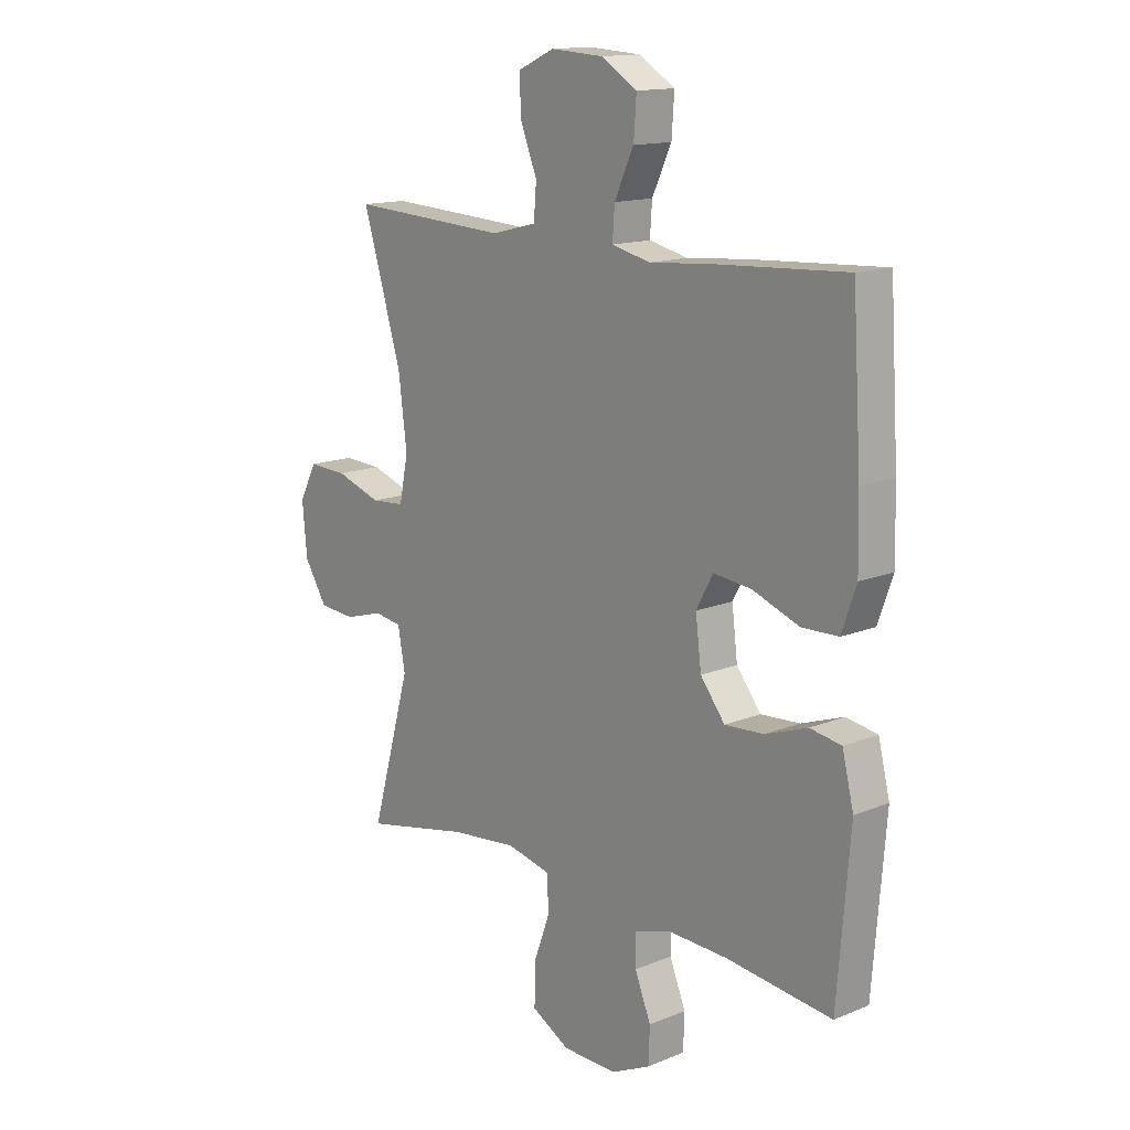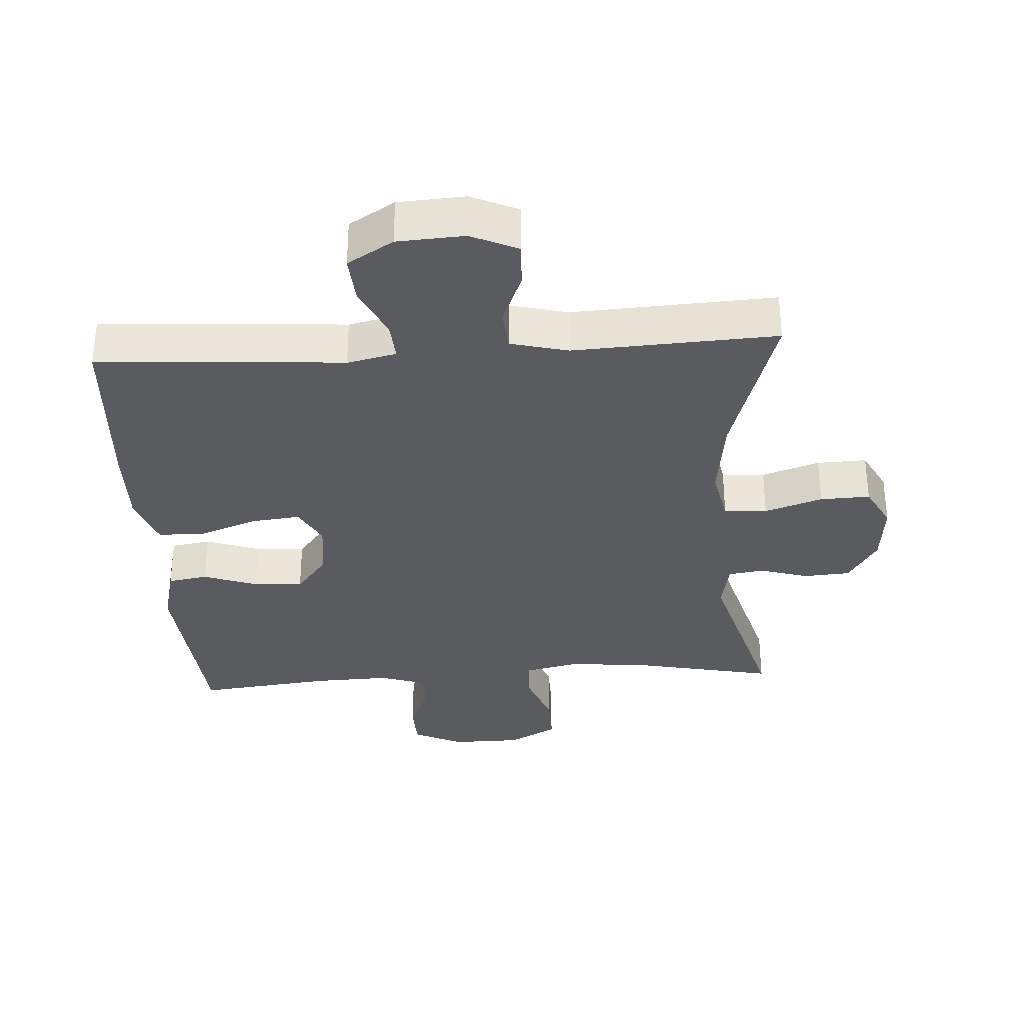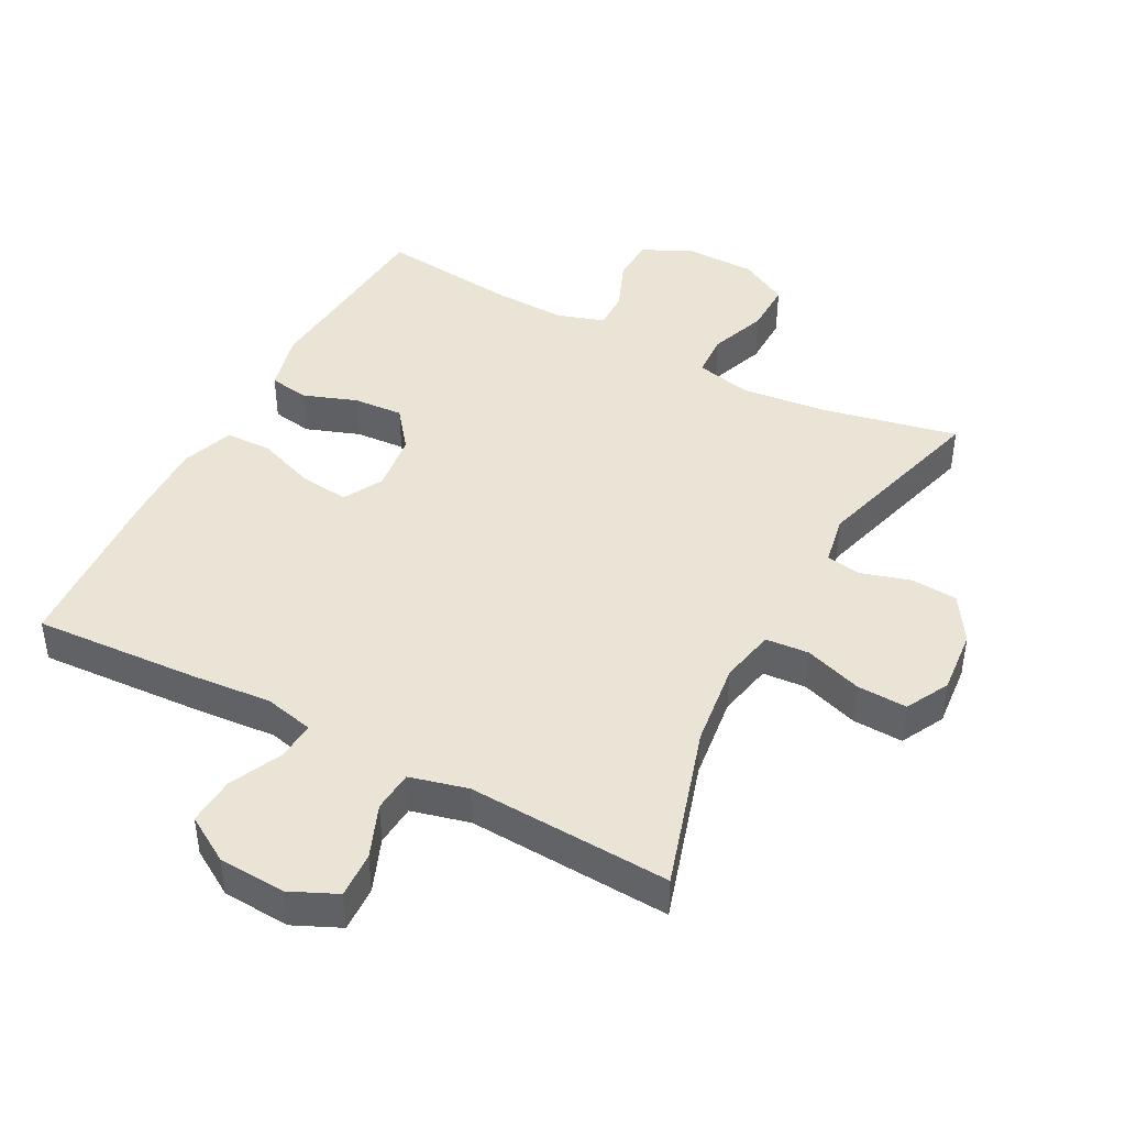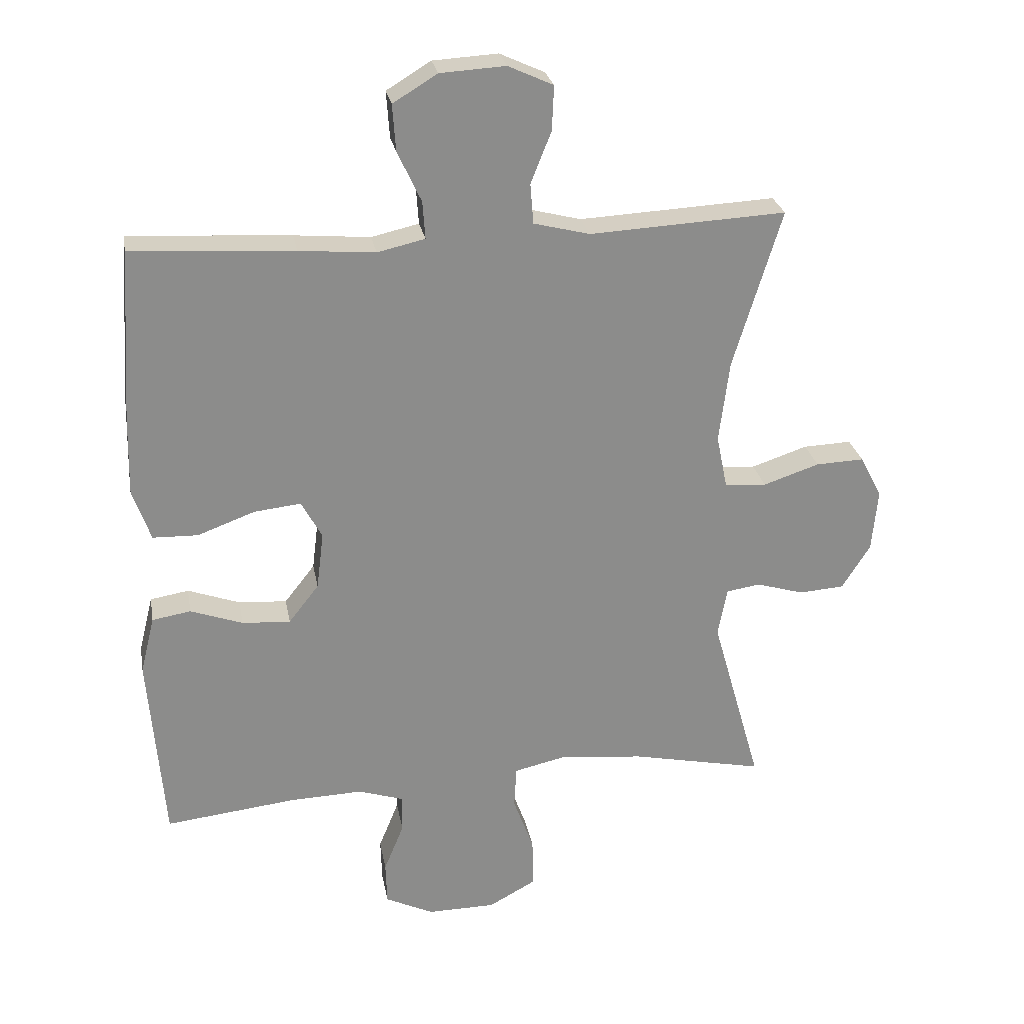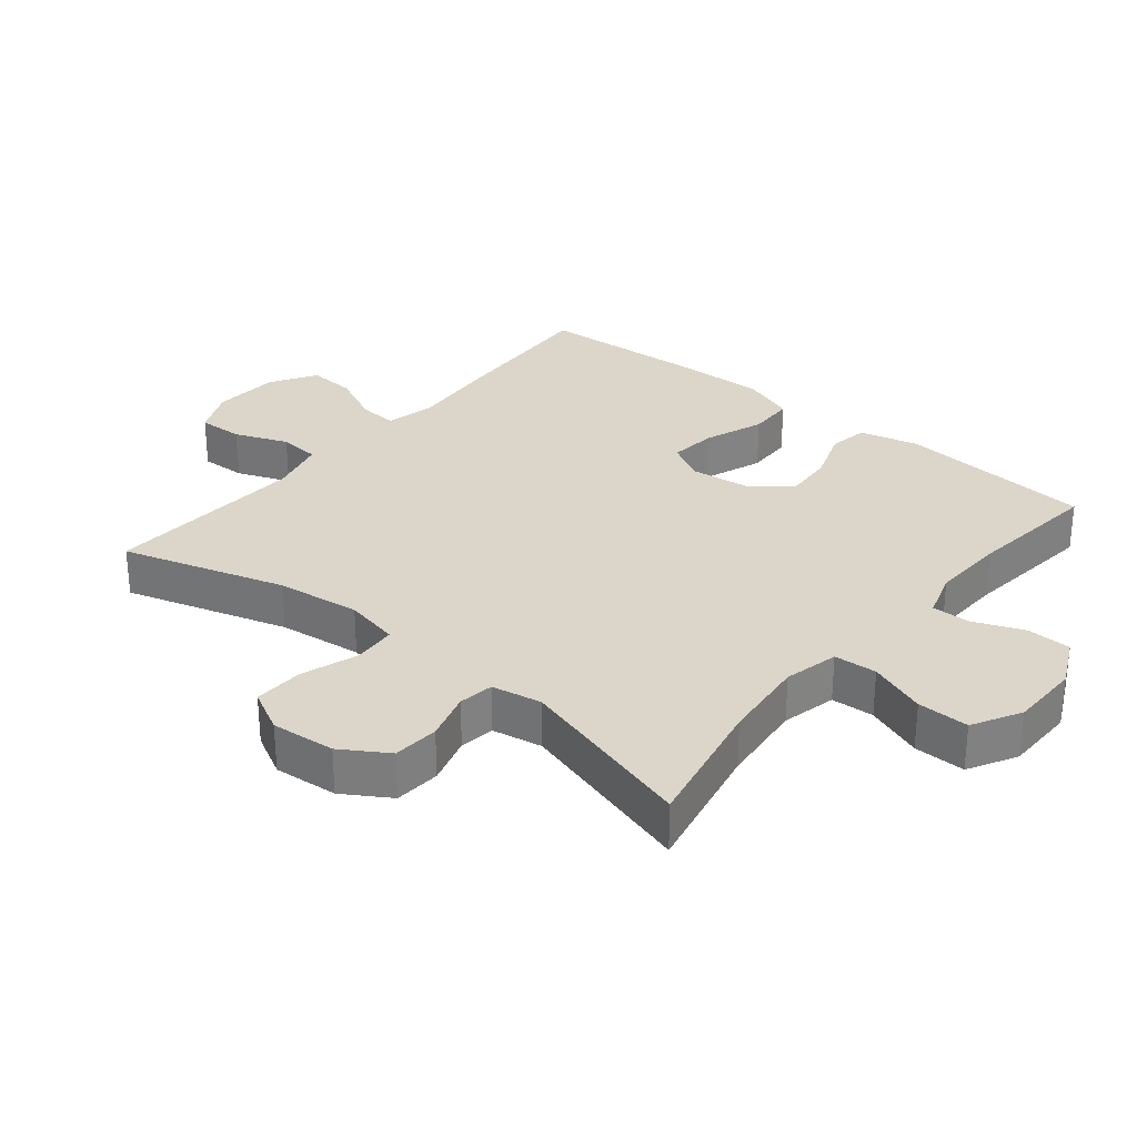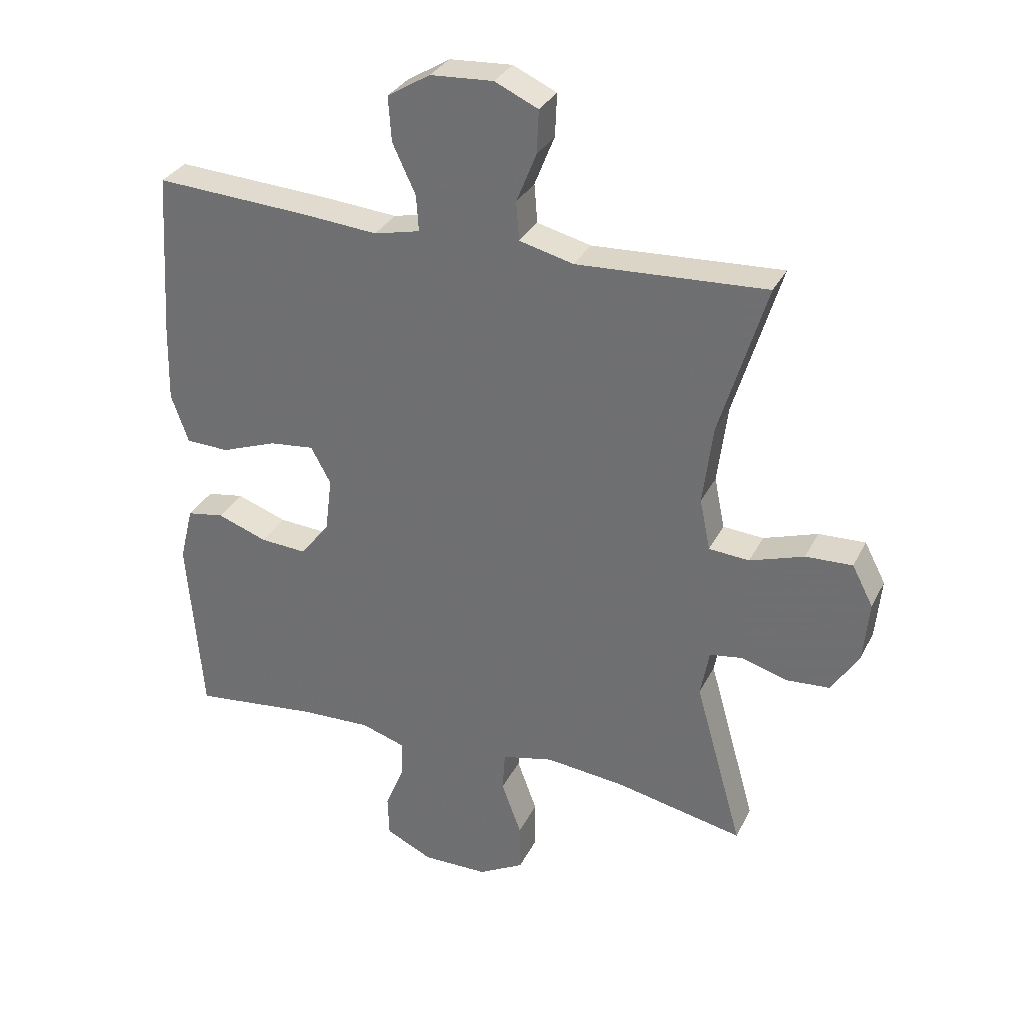
<metadata>
{"format":"obj","ext":"obj","renderer":"f3d","projection":"perspective","resolution":1024,"background":"white","views":[{"elev":14.5,"azim":-131.4,"up":"+Z"},{"elev":-33.0,"azim":3.6,"up":"+Y"},{"elev":43.7,"azim":28.0,"up":"+Y"},{"elev":26.2,"azim":-10.1,"up":"+Z"},{"elev":30.0,"azim":129.5,"up":"+Y"},{"elev":31.6,"azim":23.0,"up":"+Z"}]}
</metadata>
<code>
v 0.5 0.07 -0.5
v 0.295 0.07 -0.457
v 0.166 0.07 -0.443
v 0.083 0.07 -0.462
v 0.079 0.07 -0.527
v 0.111 0.07 -0.614
v 0.112 0.07 -0.692
v 0.039 0.07 -0.732
v -0.067 0.07 -0.733
v -0.142 0.07 -0.697
v -0.144 0.07 -0.63
v -0.113 0.07 -0.554
v -0.112 0.07 -0.496
v -0.183 0.07 -0.473
v -0.297 0.07 -0.477
v -0.5 0.07 -0.5
v -0.524 0.07 -0.204
v -0.502 0.07 -0.115
v -0.442 0.07 -0.105
v -0.361 0.07 -0.134
v -0.286 0.07 -0.139
v -0.239 0.07 -0.079
v -0.228 0.07 0.01
v -0.26 0.07 0.069
v -0.333 0.07 0.061
v -0.422 0.07 0.028
v -0.492 0.07 0.03
v -0.52 0.07 0.109
v -0.517 0.07 0.233
v -0.5 0.07 0.5
v -0.248 0.07 0.485
v -0.13 0.07 0.475
v -0.056 0.07 0.492
v -0.06 0.07 0.55
v -0.097 0.07 0.629
v -0.102 0.07 0.701
v -0.033 0.07 0.743
v 0.068 0.07 0.749
v 0.138 0.07 0.717
v 0.135 0.07 0.648
v 0.103 0.07 0.568
v 0.108 0.07 0.506
v 0.195 0.07 0.484
v 0.5 0.07 0.5
v 0.425 0.07 0.254
v 0.409 0.07 0.127
v 0.426 0.07 0.044
v 0.491 0.07 0.039
v 0.578 0.07 0.068
v 0.653 0.07 0.071
v 0.687 0.07 0.006
v 0.678 0.07 -0.091
v 0.634 0.07 -0.161
v 0.564 0.07 -0.166
v 0.49 0.07 -0.144
v 0.437 0.07 -0.152
v 0.423 0.07 -0.228
v 0.5 0 -0.5
v 0.295 0 -0.457
v 0.166 0 -0.443
v 0.083 0 -0.462
v 0.079 0 -0.527
v 0.111 0 -0.614
v 0.112 0 -0.692
v 0.039 0 -0.732
v -0.067 0 -0.733
v -0.142 0 -0.697
v -0.144 0 -0.63
v -0.113 0 -0.554
v -0.112 0 -0.496
v -0.183 0 -0.473
v -0.297 0 -0.477
v -0.5 0 -0.5
v -0.524 0 -0.204
v -0.502 0 -0.115
v -0.442 0 -0.105
v -0.361 0 -0.134
v -0.286 0 -0.139
v -0.239 0 -0.079
v -0.228 0 0.01
v -0.26 0 0.069
v -0.333 0 0.061
v -0.422 0 0.028
v -0.492 0 0.03
v -0.52 0 0.109
v -0.517 0 0.233
v -0.5 0 0.5
v -0.248 0 0.485
v -0.13 0 0.475
v -0.056 0 0.492
v -0.06 0 0.55
v -0.097 0 0.629
v -0.102 0 0.701
v -0.033 0 0.743
v 0.068 0 0.749
v 0.138 0 0.717
v 0.135 0 0.648
v 0.103 0 0.568
v 0.108 0 0.506
v 0.195 0 0.484
v 0.5 0 0.5
v 0.425 0 0.254
v 0.409 0 0.127
v 0.426 0 0.044
v 0.491 0 0.039
v 0.578 0 0.068
v 0.653 0 0.071
v 0.687 0 0.006
v 0.678 0 -0.091
v 0.634 0 -0.161
v 0.564 0 -0.166
v 0.49 0 -0.144
v 0.437 0 -0.152
v 0.423 0 -0.228
f 52 53 54 55
f 52 55 56
f 51 52 56
f 48 49 50 51
f 47 48 51 56
f 46 47 56 57
f 43 44 45
f 42 43 45 46
f 38 39 40 41
f 38 41 42
f 37 38 42
f 34 35 36 37
f 33 34 37 42
f 32 33 42 46
f 25 26 27 28
f 24 25 28 29
f 17 18 19 20
f 15 16 17 20
f 14 15 20 21
f 13 14 21 22
f 9 10 11 12
f 9 12 13
f 8 9 13
f 5 6 7 8
f 4 5 8 13
f 3 4 13 22
f 57 1 2
f 24 29 30 31
f 23 24 31 32
f 23 32 46 57
f 22 23 57
f 2 3 22 57
f 112 111 110 109
f 113 112 109
f 113 109 108
f 108 107 106 105
f 113 108 105 104
f 114 113 104 103
f 102 101 100
f 103 102 100 99
f 98 97 96 95
f 99 98 95
f 99 95 94
f 94 93 92 91
f 99 94 91 90
f 103 99 90 89
f 85 84 83 82
f 86 85 82 81
f 77 76 75 74
f 77 74 73 72
f 78 77 72 71
f 79 78 71 70
f 69 68 67 66
f 70 69 66
f 70 66 65
f 65 64 63 62
f 70 65 62 61
f 79 70 61 60
f 59 58 114
f 88 87 86 81
f 89 88 81 80
f 114 103 89 80
f 114 80 79
f 114 79 60 59
f 1 58 59 2
f 2 59 60 3
f 3 60 61 4
f 4 61 62 5
f 5 62 63 6
f 6 63 64 7
f 7 64 65 8
f 8 65 66 9
f 9 66 67 10
f 10 67 68 11
f 11 68 69 12
f 12 69 70 13
f 13 70 71 14
f 14 71 72 15
f 15 72 73 16
f 16 73 74 17
f 17 74 75 18
f 18 75 76 19
f 19 76 77 20
f 20 77 78 21
f 21 78 79 22
f 22 79 80 23
f 23 80 81 24
f 24 81 82 25
f 25 82 83 26
f 26 83 84 27
f 27 84 85 28
f 28 85 86 29
f 29 86 87 30
f 30 87 88 31
f 31 88 89 32
f 32 89 90 33
f 33 90 91 34
f 34 91 92 35
f 35 92 93 36
f 36 93 94 37
f 37 94 95 38
f 38 95 96 39
f 39 96 97 40
f 40 97 98 41
f 41 98 99 42
f 42 99 100 43
f 43 100 101 44
f 44 101 102 45
f 45 102 103 46
f 46 103 104 47
f 47 104 105 48
f 48 105 106 49
f 49 106 107 50
f 50 107 108 51
f 51 108 109 52
f 52 109 110 53
f 53 110 111 54
f 54 111 112 55
f 55 112 113 56
f 56 113 114 57
f 57 114 58 1

</code>
